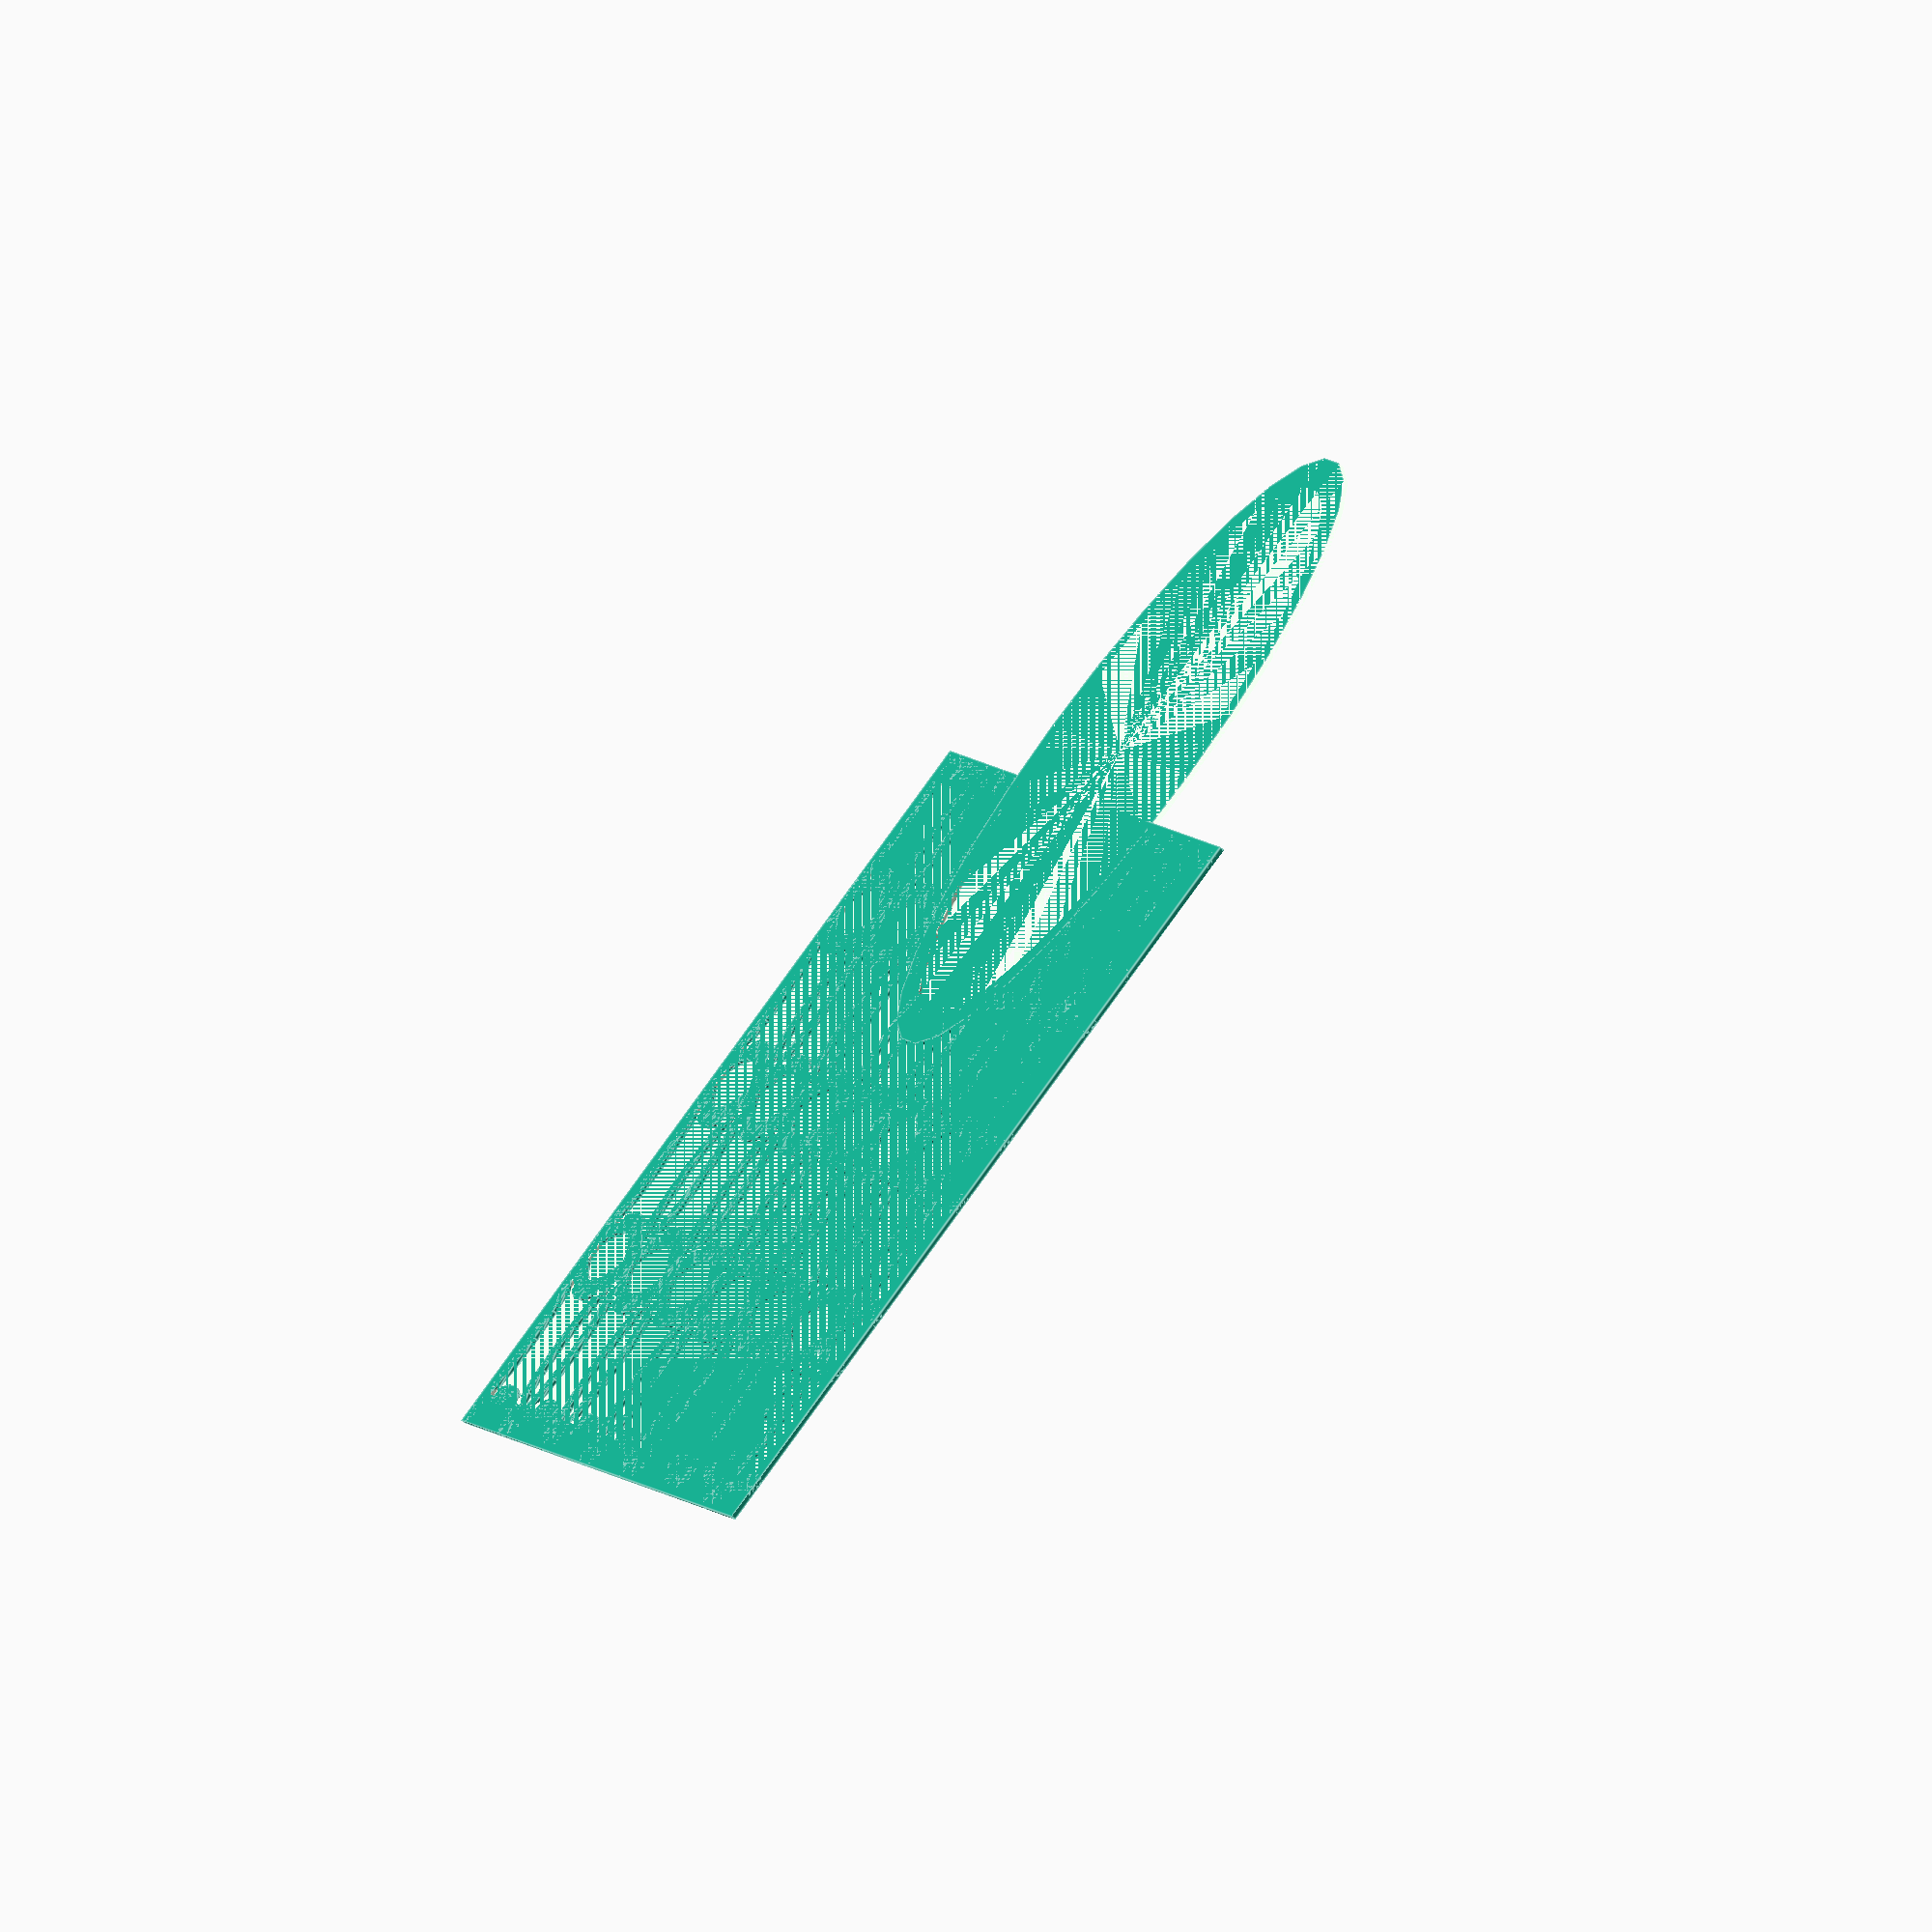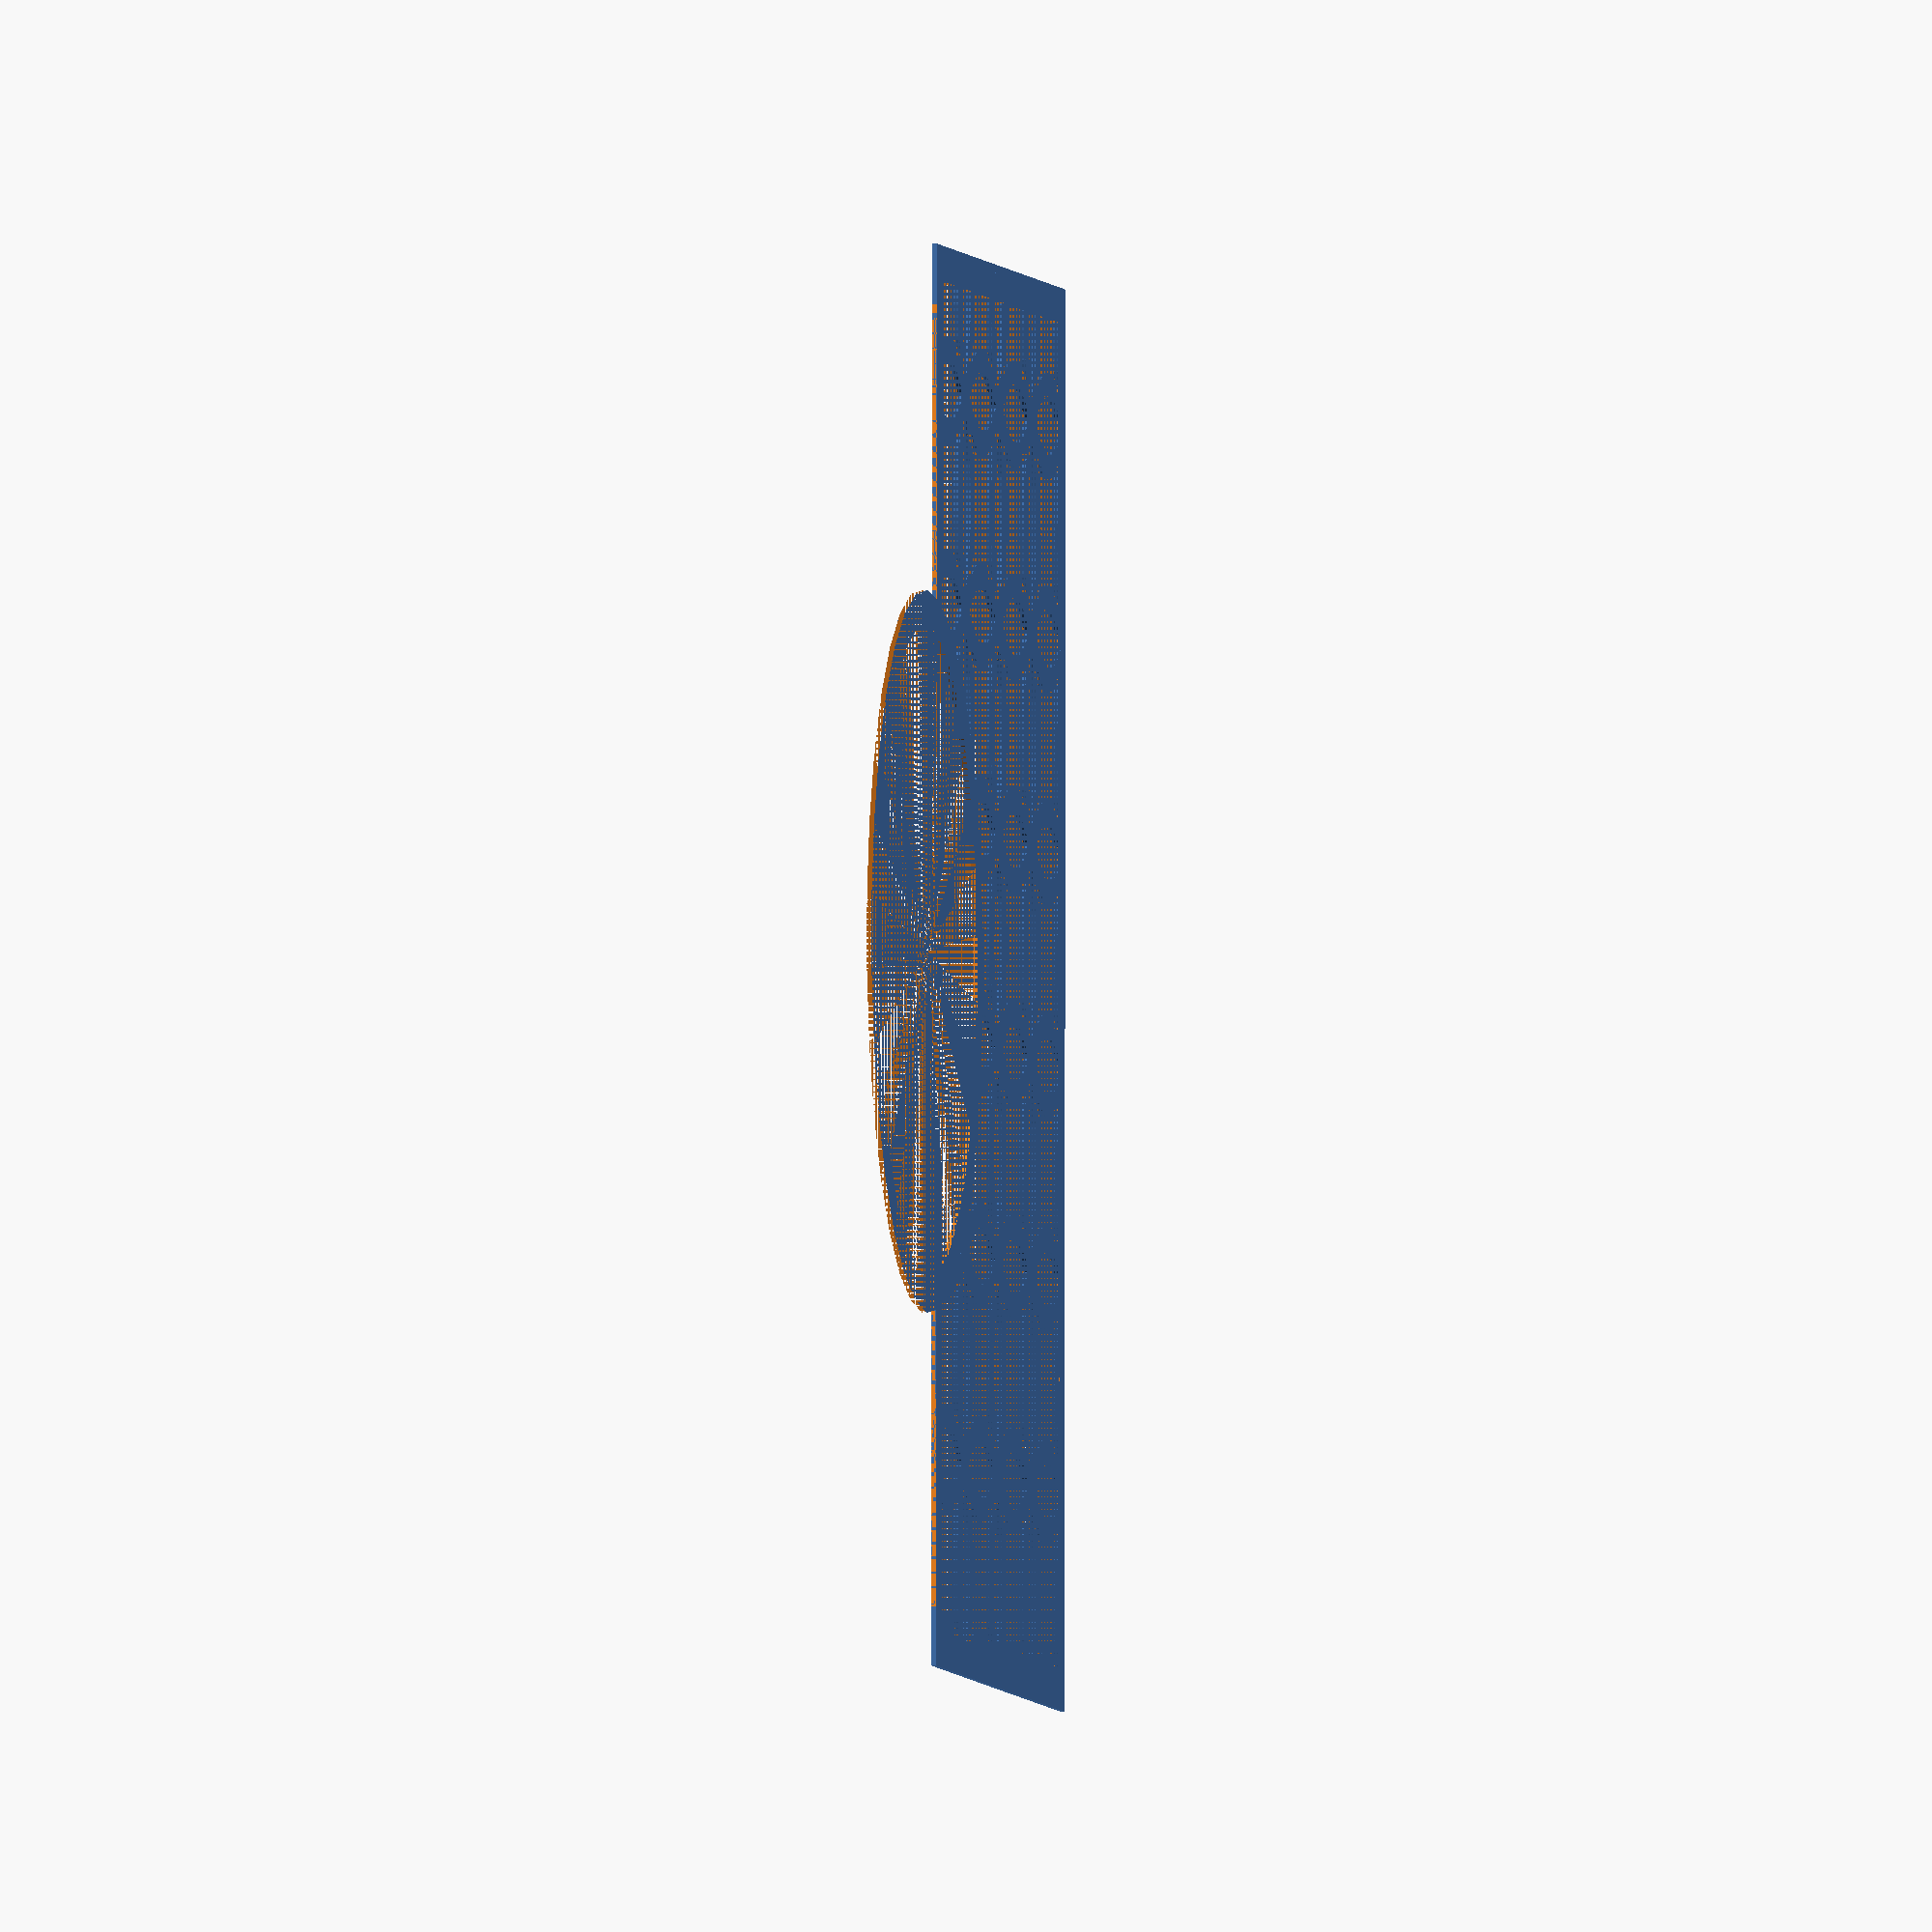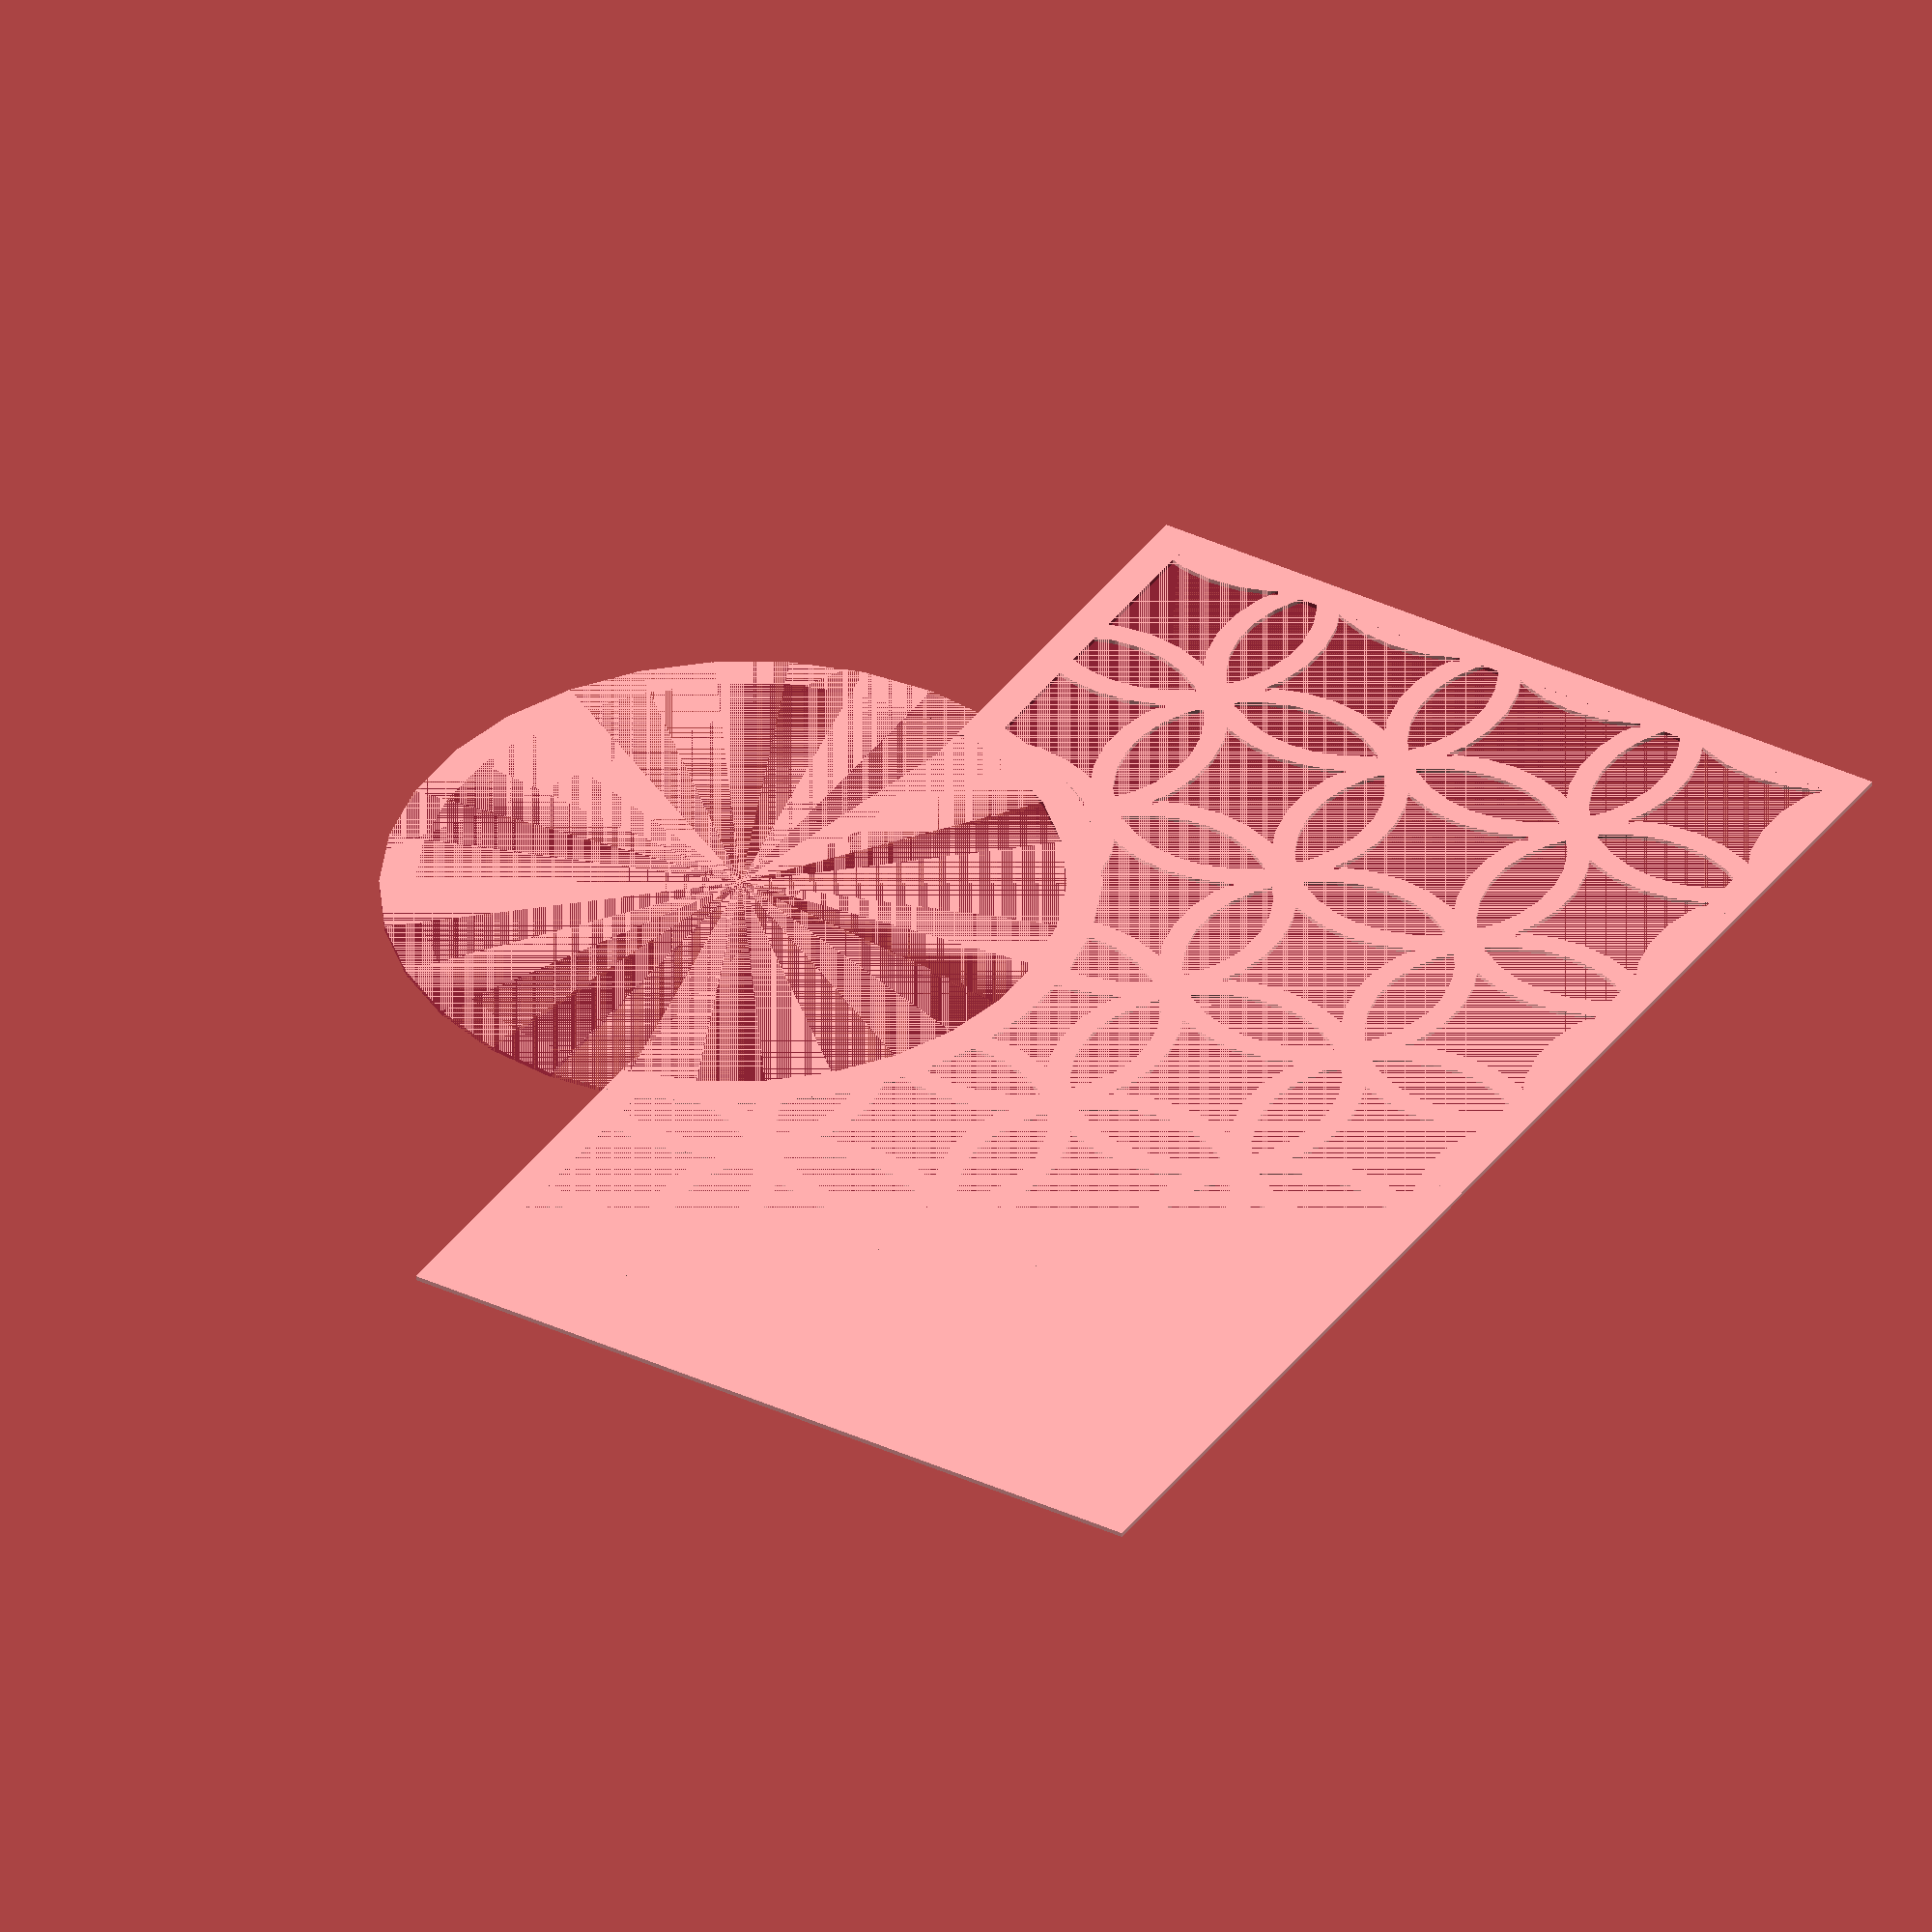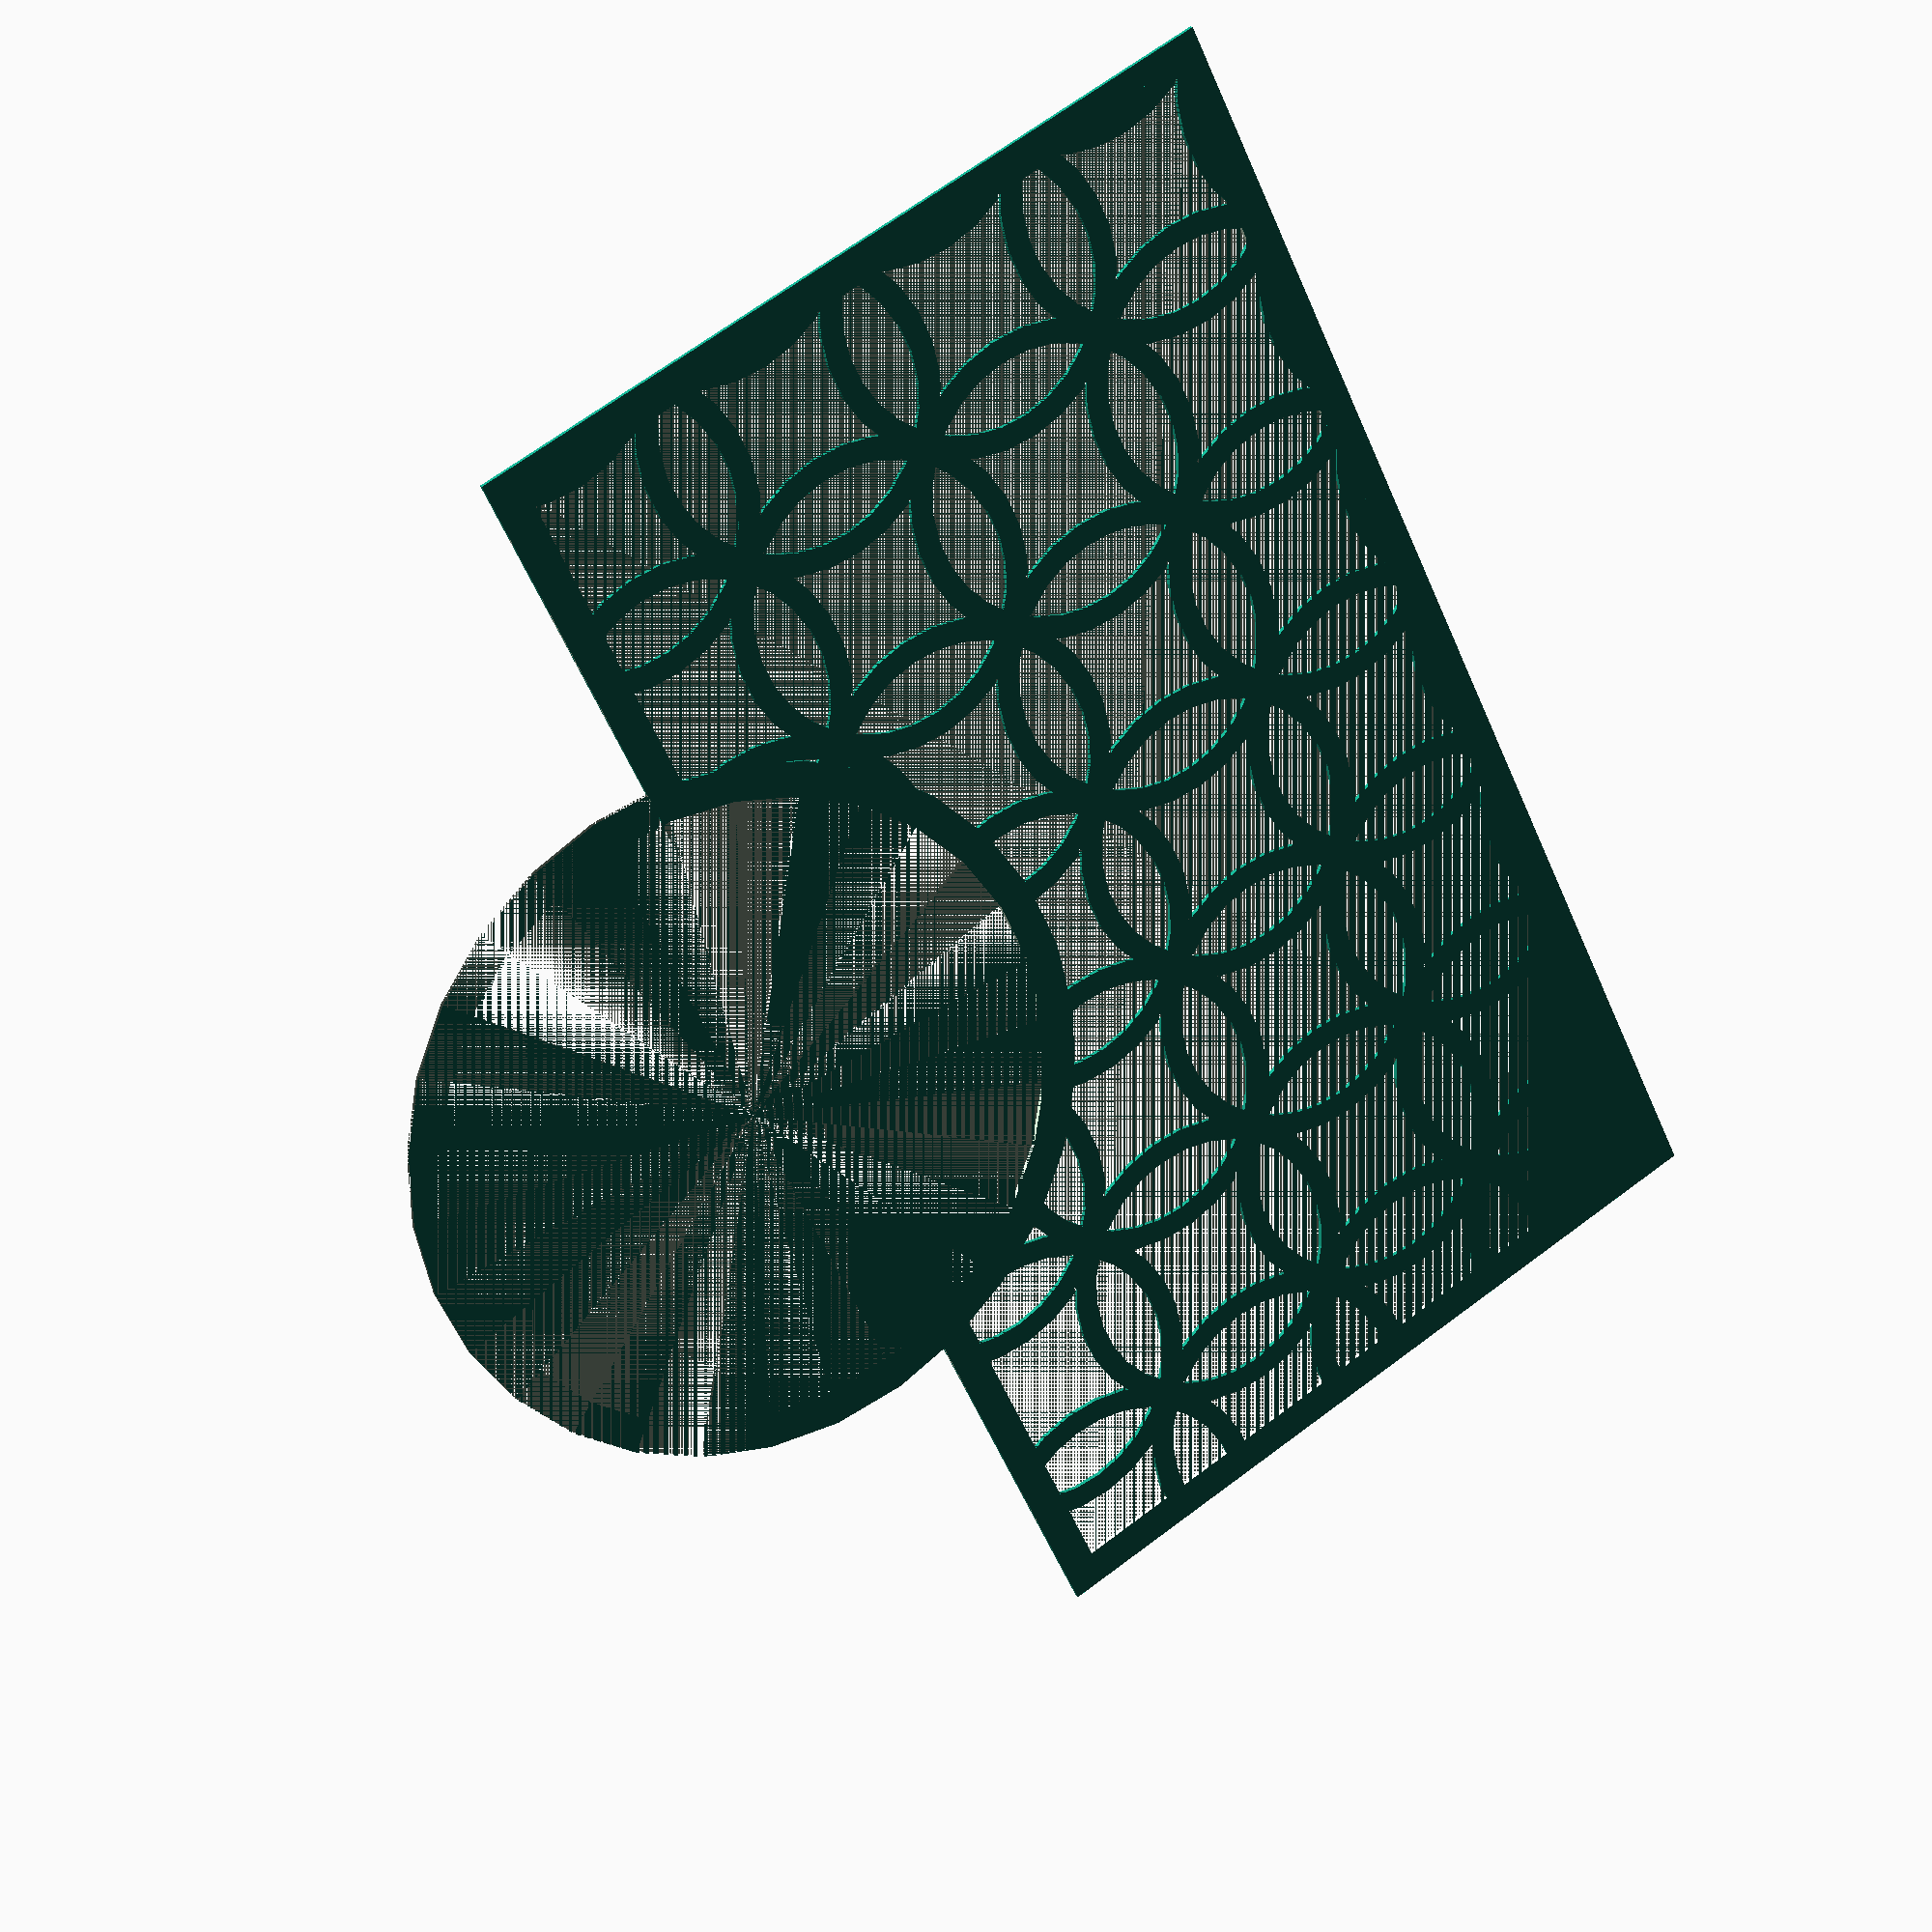
<openscad>
$fn=30;

/* [Global] */

// Render
Objects = "Box"; //  [Both, Box, Lid]



// Tolerance
gTol = 0.2;
// Wall Thickness
gWT = 1.6;
Border = 3;

baseShaftX = 80;
baseShaftY = 90;
baseBallsX = 120;
baseBallsY = 120;
baseUpperZ = 1.4;
baseLowerZ = 1.0;

baseBallsLowerY = 70;

holeD = 55;
holeOffset = 30;
holeOffset2 = 50;

screwRO = 14;
screwRI = 10;


TotalX = max(baseShaftX, baseBallsX);
TotalY = baseShaftY + baseBallsY;

 module regular_polygon(order, r=1){
 	angles=[ for (i = [0:order-1]) i*(360/order) ];
 	coords=[ for (th=angles) [r*cos(th), r*sin(th)] ];
 	polygon(coords);
 }

module circle_lattice(ipX, ipY, Spacing=10, Walls=1.2)  {
   intersection() {
      square([ipX,ipY]); 
      union() {
	    for (x=[-Spacing:Spacing:ipX+Spacing]) {
           for (y=[-Spacing:Spacing:ipY+Spacing]){
	          difference()  {
			     translate([x+Spacing/2, y+Spacing/2]) circle(r=Spacing*0.75);
			     translate([x+Spacing/2, y+Spacing/2]) circle(r=(Spacing*0.75)-Walls);
		      }
           }   // end for y        
	    }  // end for x
      } // End union
   }
}

module diamond_lattice(ipX, ipY, DSize, WSize)  {

    lOffset = DSize + WSize;

	difference()  {
		square([ipX, ipY]);
		for (x=[0:lOffset:ipX]) {
            for (y=[0:lOffset:ipY]){
  			   translate([x, y])  regular_polygon(4, r=DSize/2);
			   translate([x+lOffset/2, y+lOffset/2]) regular_polygon(4, r=DSize/2);
		    }
        }        
	}
}


module RCube(x,y,z,ipR=4) {
    translate([-x/2,-y/2,0]) hull(){
      translate([ipR,ipR,ipR]) sphere(ipR);
      translate([x-ipR,ipR,ipR]) sphere(ipR);
      translate([ipR,y-ipR,ipR]) sphere(ipR);
      translate([x-ipR,y-ipR,ipR]) sphere(ipR);
      translate([ipR,ipR,z-ipR]) sphere(ipR);
      translate([x-ipR,ipR,z-ipR]) sphere(ipR);
      translate([ipR,y-ipR,z-ipR]) sphere(ipR);
      translate([x-ipR,y-ipR,z-ipR]) sphere(ipR);
      }  
} 

module screw_hole(height)
{
    difference(){
            cylinder(h = height, r = screwRO);
            cylinder(h = height, r = screwRI);
    }
}

module under_plate()
{
    PlateZ = baseUpperZ - baseLowerZ;
    
    difference(){
        under_plate_base();
        translate([-baseBallsX/2,-TotalY/2,0]) cube([baseBallsX,baseBallsLowerY,100]);
    }

}


module under_plate_base()
{
    side_removal = ( baseBallsX - baseShaftX ) / 2;
       
    // Latice
    difference() {
        translate([-baseBallsX/2, -(baseBallsY + baseShaftY)/2, -baseUpperZ/2]) difference(){
            linear_extrude(height = baseUpperZ) circle_lattice(baseBallsX,baseBallsY + baseShaftY,16,2);
                
            translate([0,baseBallsY,0])cube([side_removal,baseShaftY,baseUpperZ]);
            translate([side_removal+baseShaftX,baseBallsY,0])cube([side_removal,baseShaftY,baseUpperZ]);
        }
        hull(){
            translate([0,-holeOffset,0])cylinder(h = baseUpperZ*2, r = holeD/2, center = true);
            translate([0,-holeOffset2,0])cylinder(h = baseUpperZ*2, r = holeD/2, center = true);
        }
    }

    
    // frame
    translate([0, -baseShaftY/2 ,0]) difference(){
        cube([baseBallsX, baseBallsY, baseUpperZ], center = true);
        cube([baseBallsX-Border, baseBallsY-Border, baseUpperZ], center = true); 
        translate([0,5,0])cube([baseShaftX, baseBallsY-Border*2, baseUpperZ], center = true);
    }
    translate([0, baseBallsY/2 ,0]) difference(){
        cube([baseShaftX, baseShaftY, baseUpperZ], center = true);
        translate([0,-Border/2,0])cube([baseShaftX-Border, baseShaftY, baseUpperZ], center = true); 
    }
    
    // frame of hole
    difference(){
        hull(){
            translate([0,-holeOffset,0])cylinder(h = baseUpperZ, r = holeD/2+Border, center = true);
            translate([0,-holeOffset2,0])cylinder(h = baseUpperZ, r = holeD/2+Border, center = true);
        }
        hull(){
            translate([0,-holeOffset,0])cylinder(h = baseUpperZ, r = holeD/2, center = true);
            translate([0,-holeOffset2,0])cylinder(h = baseUpperZ, r = holeD/2, center = true);
        }
    }
}

module ball_plate(){
    
    PlateZ = baseUpperZ - baseLowerZ;
    
     // Latice
    difference() {
        translate([-baseBallsX/2,-TotalY/2,0]) 
        union(){
            linear_extrude(height = PlateZ) circle_lattice(baseBallsX,baseBallsLowerY,18,2);
            
            // frame
            translate([baseBallsX/2,baseBallsLowerY/2,PlateZ/2])difference(){
                cube([baseBallsX, baseBallsLowerY, PlateZ],center=true);
                cube([baseBallsX-Border*2, baseBallsLowerY-Border*2, PlateZ],center=true); 
            }
        }
        translate([0,-holeOffset,0])cylinder(h = 100, r = holeD/2, center = true);
    }       
    
    difference(){
        translate([0,-holeOffset,PlateZ/2])cylinder(h = PlateZ, r = holeD/2+Border, center = true);
        translate([0,-holeOffset,PlateZ/2])cylinder(h = PlateZ, r = holeD/2, center = true);
        translate([0,-TotalY/2+holeD/2+baseBallsLowerY,PlateZ/2])cube([holeD*2,holeD,PlateZ],center=true);
    }
    

    
}


//under_plate();
//translate([0,0,15]) 
ball_plate();




</openscad>
<views>
elev=251.8 azim=252.1 roll=128.2 proj=o view=edges
elev=2.9 azim=270.3 roll=278.9 proj=o view=solid
elev=232.3 azim=238.2 roll=358.9 proj=o view=solid
elev=160.8 azim=296.4 roll=27.2 proj=p view=wireframe
</views>
